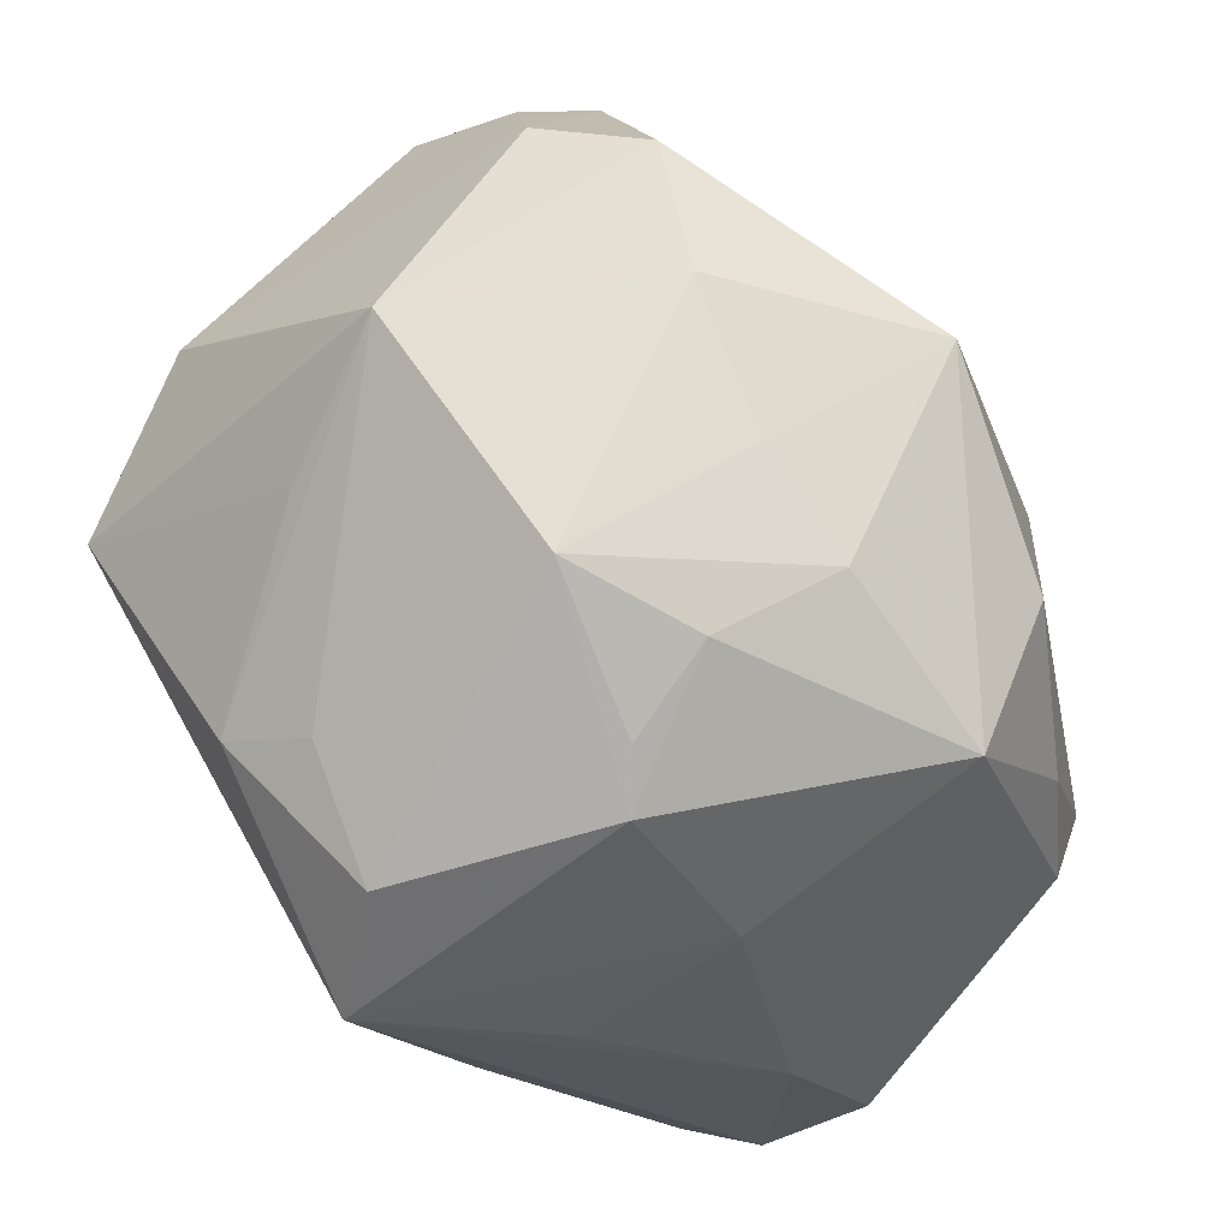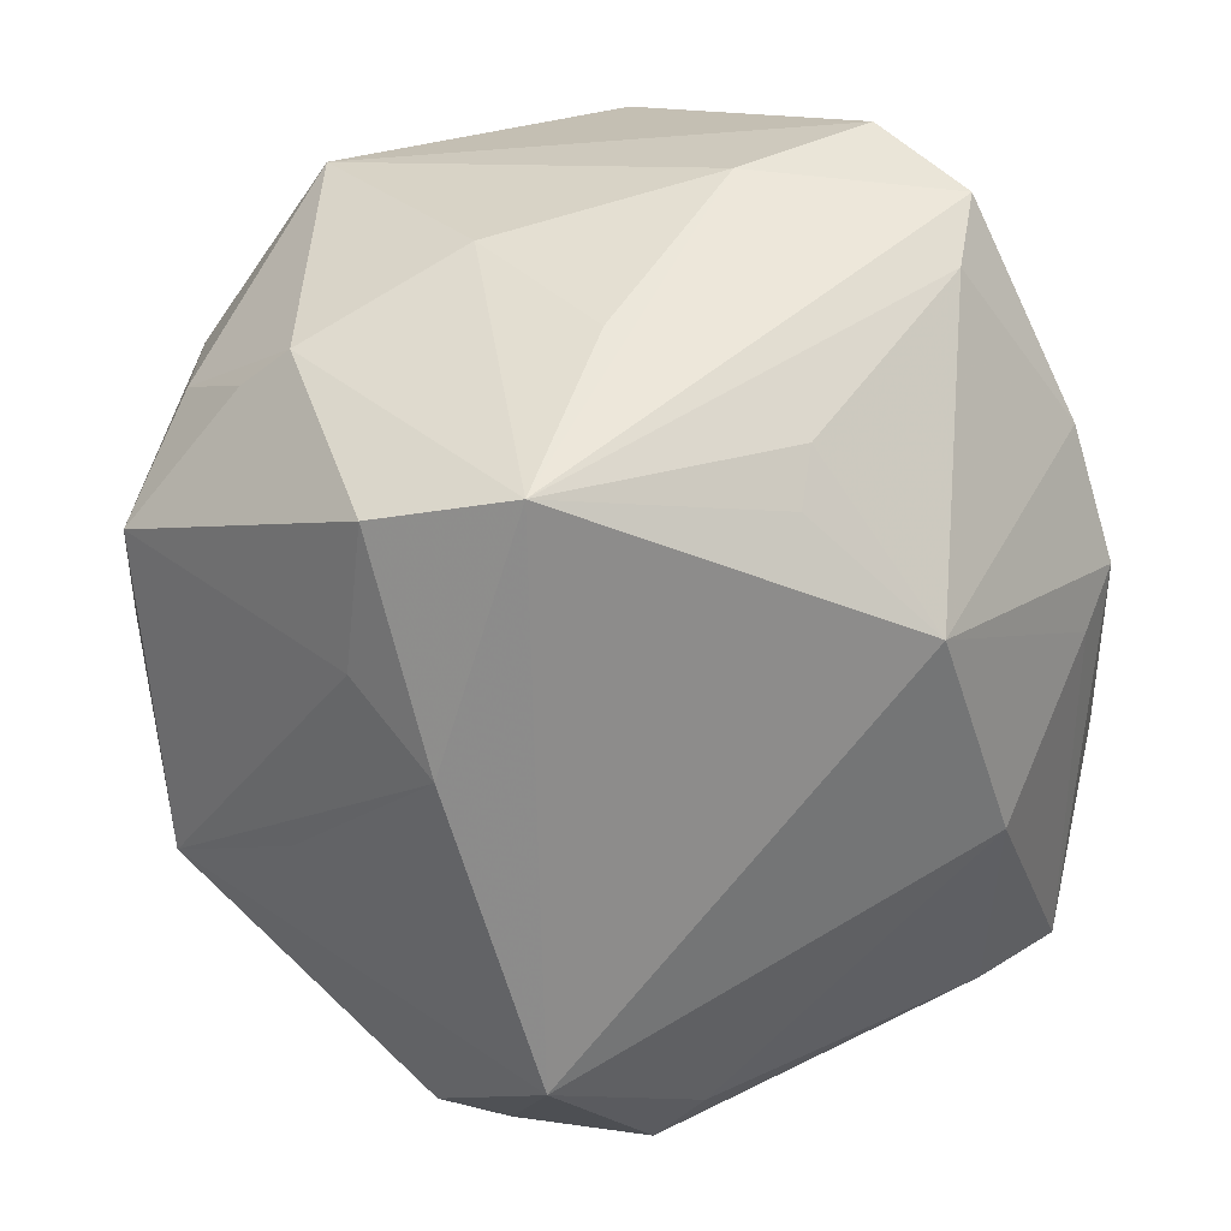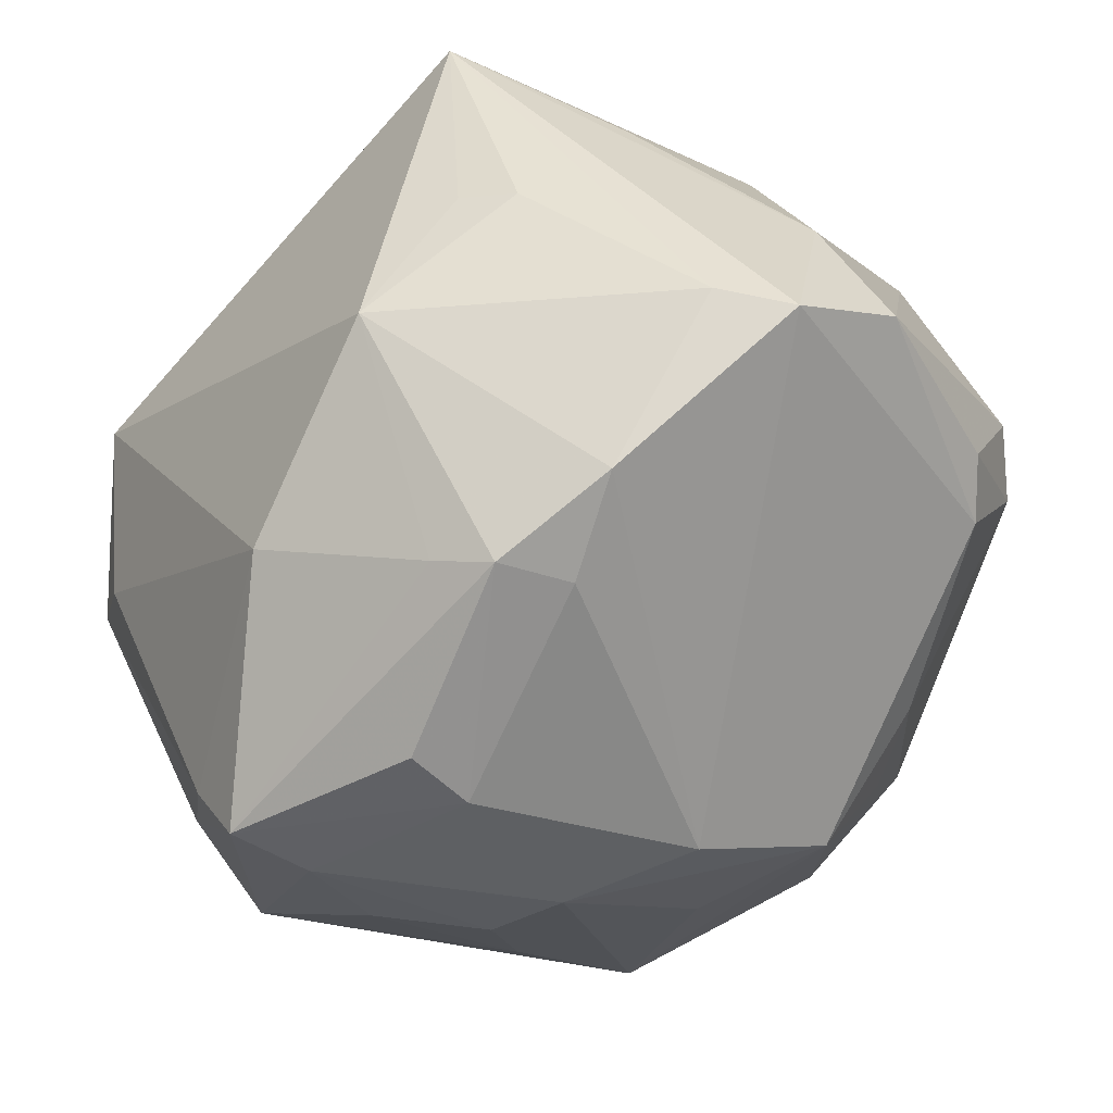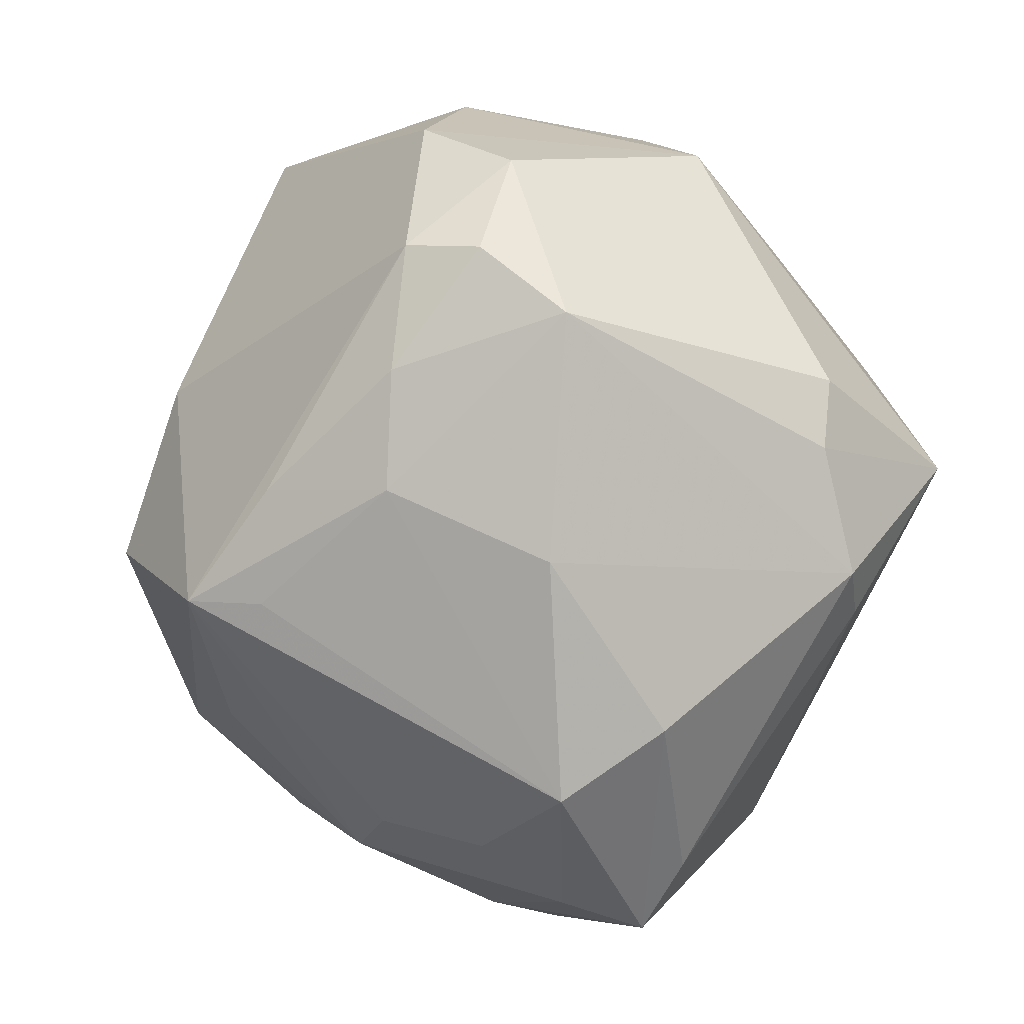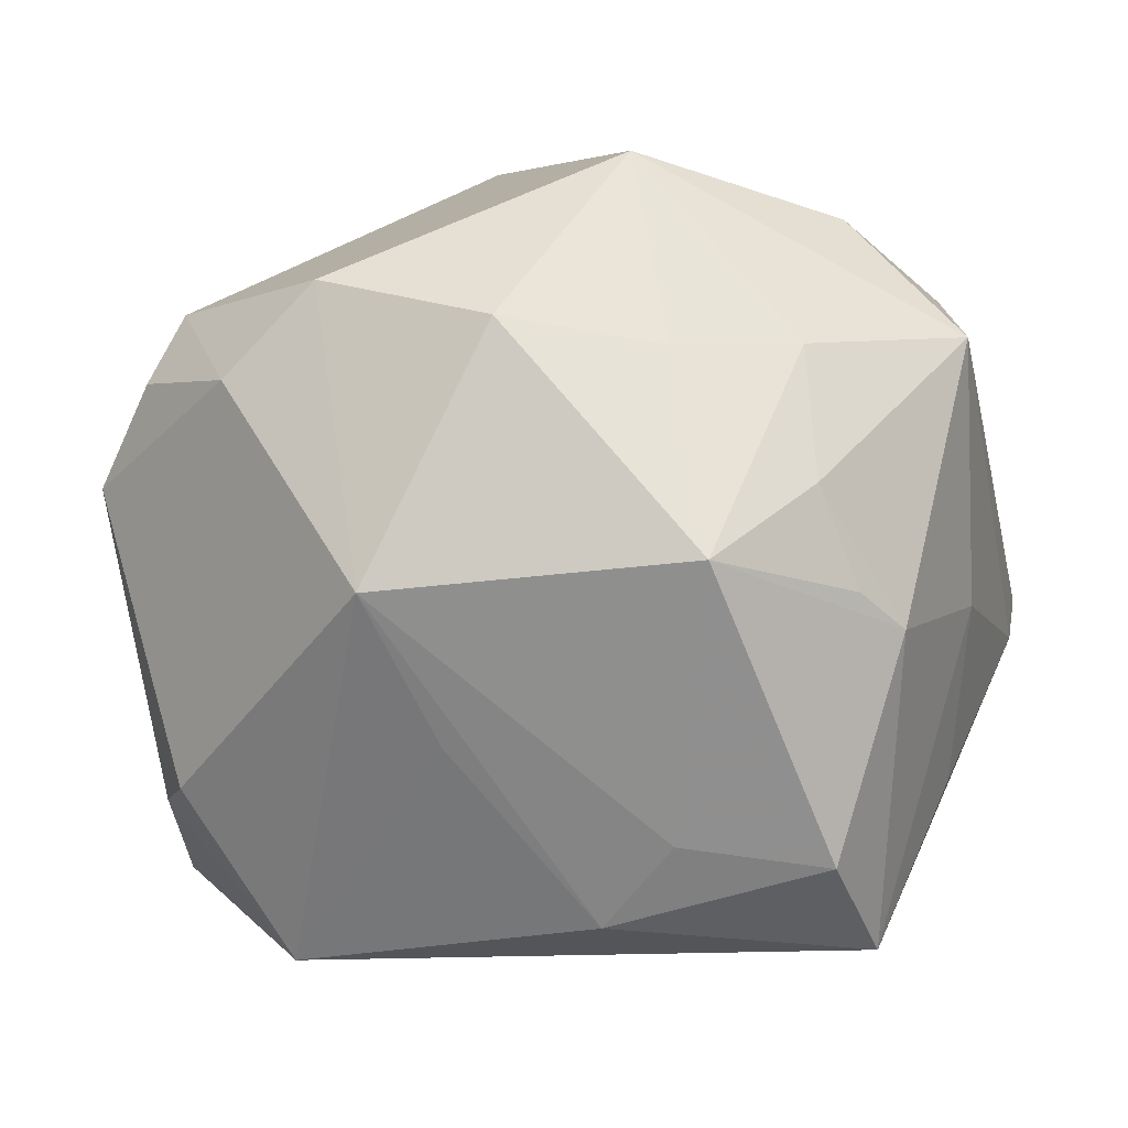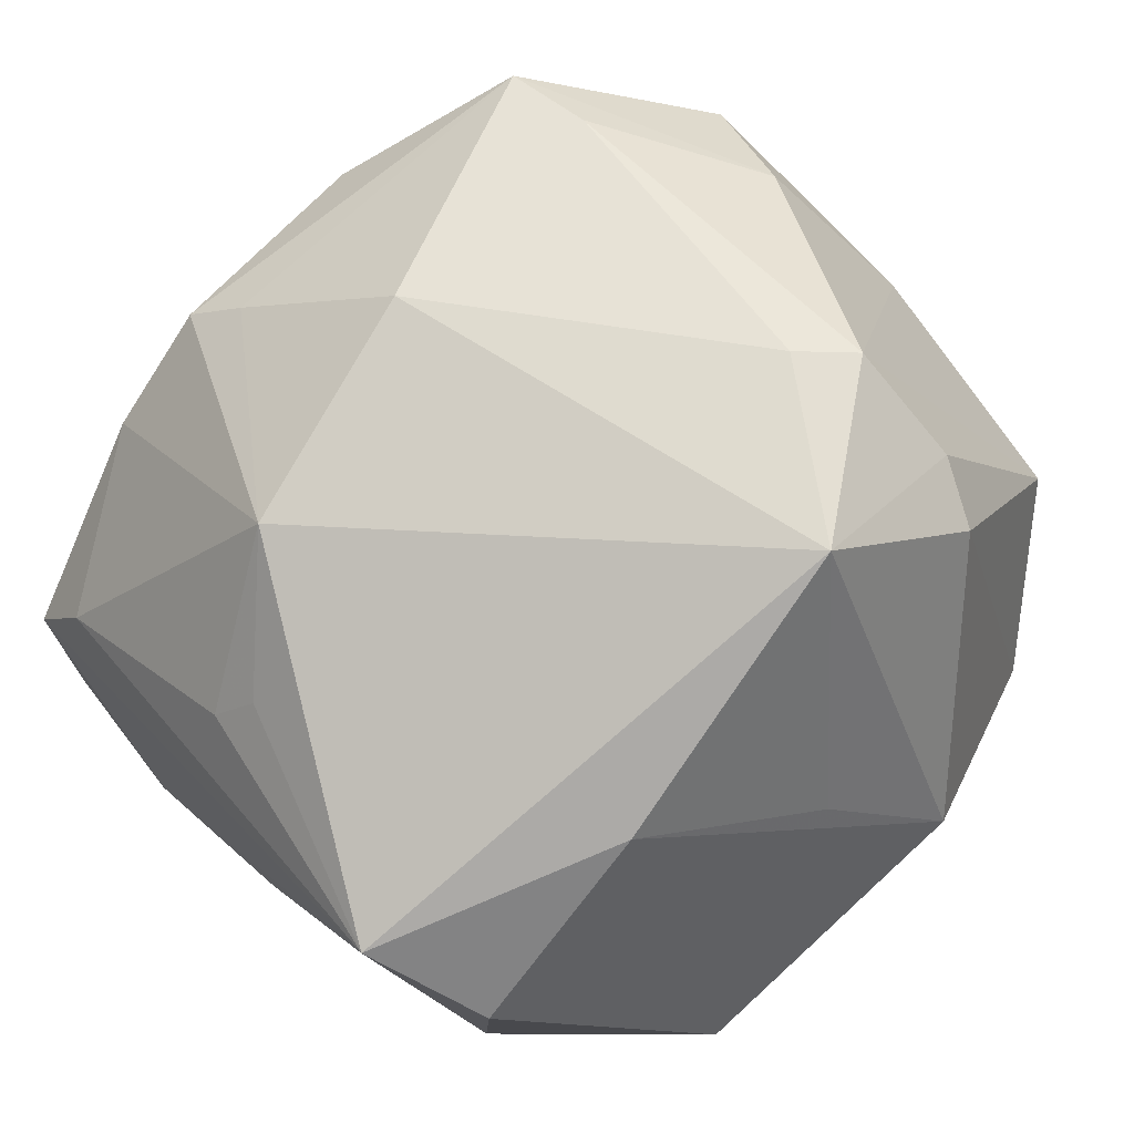
<metadata>
{"format":"obj","ext":"obj","renderer":"f3d","projection":"perspective","resolution":1024,"background":"white","views":[{"elev":47.4,"azim":-119.3,"up":"+Y"},{"elev":-65.1,"azim":-81.0,"up":"+Z"},{"elev":-78.5,"azim":-132.9,"up":"+Y"},{"elev":14.9,"azim":82.8,"up":"+Y"},{"elev":-23.4,"azim":-165.2,"up":"+Z"},{"elev":-76.2,"azim":49.5,"up":"+Z"}]}
</metadata>
<code>
v 0.03122 -0.01682 0.02445
v -0.01383 -0.01792 0.0355
v 0.03051 0.01014 0.03015
v -0.02191 0.03806 -0.01664
v -0.03513 -0.008765 0.03009
v 0.0009219 -0.0233 0.03768
v 0.003899 0.01464 0.03881
v 0.03696 0.01142 0.01869
v 0.0206 -0.03203 0.02078
v -0.02073 -0.01938 -0.03121
v -0.001561 -0.04577 -0.008047
v -0.03869 0.003611 0.02402
v 0.03404 0.02283 0.01783
v -0.01508 0.03638 0.02587
v 0.02893 0.03425 0.01586
v 0.03403 -0.03426 0.0006818
v -0.02943 0.001339 -0.04129
v 0.009009 0.04005 -0.0172
v 0.03865 0.02899 0.001261
v -0.007549 -0.0295 -0.03109
v -0.01422 0.01865 -0.03555
v -0.01872 0.03764 0.004614
v 0.01525 -0.01845 0.03418
v -0.03677 -0.02076 0.02187
v -0.006028 0.01272 -0.04073
v 0.03857 0.0017 -0.02795
v 0.02197 0.04156 0.004498
v -0.03055 0.03174 -0.007539
v 0.008063 -0.002139 0.04487
v 0.03231 0.0345 0.008884
v -0.03163 -0.03557 -0.009549
v 0.03639 0.01423 -0.0252
v 0.03697 -0.02947 -0.01145
v 0.008022 -0.03189 0.02665
v 0.002825 -0.04259 -0.01198
v -0.03213 0.02048 0.02496
v -0.02809 0.01487 -0.03753
v 0.03265 0.02028 -0.02644
v -0.04299 0.01861 0.01182
v 0.0346 -0.003562 -0.02938
v 0.04358 0.005404 0.003453
v 0.0288 -0.02629 0.01887
v -0.0361 0.02061 -0.01768
v -0.004629 -0.04358 -0.001282
v -0.02977 0.03195 0.006166
v 0.01255 0.04366 0.01239
v 0.03545 -0.02696 0.009225
v 0.0323 -0.001145 0.03107
v 0.01735 -0.04102 0.005962
v -0.04033 0.004667 -0.009418
v -0.04028 -0.008685 0.02439
v -0.004314 0.04416 0.006257
v -0.006091 -0.002299 0.04392
v 0.04518 -0.01872 0.002468
v 0.01487 -0.03291 -0.02365
v -0.0329 0.02571 -0.01579
v -0.005451 -0.01218 0.04023
v -0.0359 -0.005703 -0.02301
v -0.03178 -0.02091 0.02642
v 0.02478 0.008762 -0.04042
v 0.004731 0.02775 -0.02764
v -0.04153 -0.01777 -0.004039
v 0.029 -0.001531 0.03833
v 0.03559 -0.03688 -0.007548
v -0.01449 -0.04407 -0.006003
v -0.0359 -0.03767 -0.002987
v -0.02503 -0.02094 -0.02746
v 0.04447 -0.01205 -0.007898
v 0.01727 -0.04309 -0.001045
v -0.04097 -0.03034 0.005233
f 14 53 7
f 63 7 29
f 29 7 53
f 23 9 63
f 54 63 1
f 34 65 44
f 15 7 63
f 15 46 14
f 14 7 15
f 54 64 68
f 38 19 32
f 19 26 32
f 55 35 20
f 55 64 35
f 6 29 53
f 34 9 6
f 9 23 6
f 63 29 6
f 6 23 63
f 70 59 24
f 5 24 59
f 54 1 47
f 69 64 49
f 49 9 34
f 34 44 49
f 11 44 65
f 69 49 11
f 11 49 44
f 20 35 11
f 11 65 20
f 11 64 69
f 35 64 11
f 27 18 46
f 46 15 27
f 27 19 38
f 38 18 27
f 48 63 54
f 54 8 48
f 48 8 63
f 41 8 54
f 19 8 41
f 54 68 41
f 41 26 19
f 41 68 26
f 63 8 3
f 3 15 63
f 13 8 19
f 13 3 8
f 15 3 13
f 60 18 38
f 38 32 60
f 60 32 26
f 60 26 40
f 20 17 60
f 40 55 60
f 60 55 20
f 31 17 67
f 31 67 20
f 20 65 31
f 20 67 10
f 10 17 20
f 67 17 10
f 26 68 33
f 33 68 64
f 40 26 33
f 33 55 40
f 64 55 33
f 14 39 36
f 36 39 12
f 36 53 14
f 36 5 53
f 12 5 36
f 59 6 2
f 53 5 2
f 2 5 59
f 51 5 12
f 24 5 51
f 70 24 51
f 51 39 70
f 12 39 51
f 42 47 1
f 63 9 42
f 42 1 63
f 9 49 16
f 16 49 64
f 16 42 9
f 47 42 16
f 16 64 54
f 54 47 16
f 19 27 30
f 30 27 15
f 30 13 19
f 15 13 30
f 45 39 14
f 46 18 52
f 18 4 52
f 14 46 52
f 25 60 17
f 17 37 25
f 17 31 66
f 66 31 65
f 66 65 34
f 66 59 70
f 34 6 66
f 66 6 59
f 62 66 70
f 17 66 62
f 70 39 62
f 39 50 62
f 57 6 53
f 53 2 57
f 57 2 6
f 4 37 43
f 43 37 17
f 43 50 39
f 17 50 43
f 39 45 28
f 28 45 4
f 28 43 39
f 4 45 22
f 22 52 4
f 22 45 14
f 14 52 22
f 18 60 61
f 61 25 18
f 60 25 61
f 18 25 21
f 21 25 37
f 21 4 18
f 21 37 4
f 58 50 17
f 17 62 58
f 58 62 50
f 4 43 56
f 56 28 4
f 43 28 56

</code>
